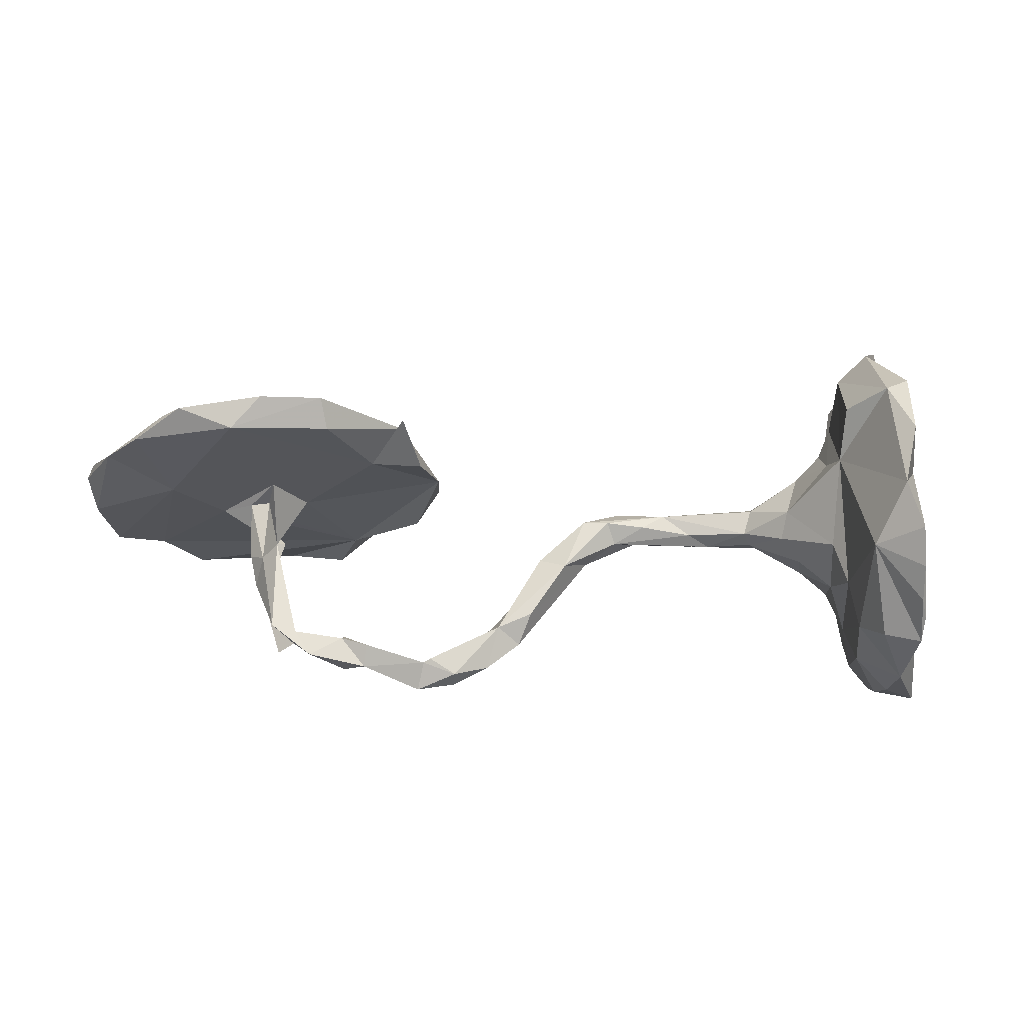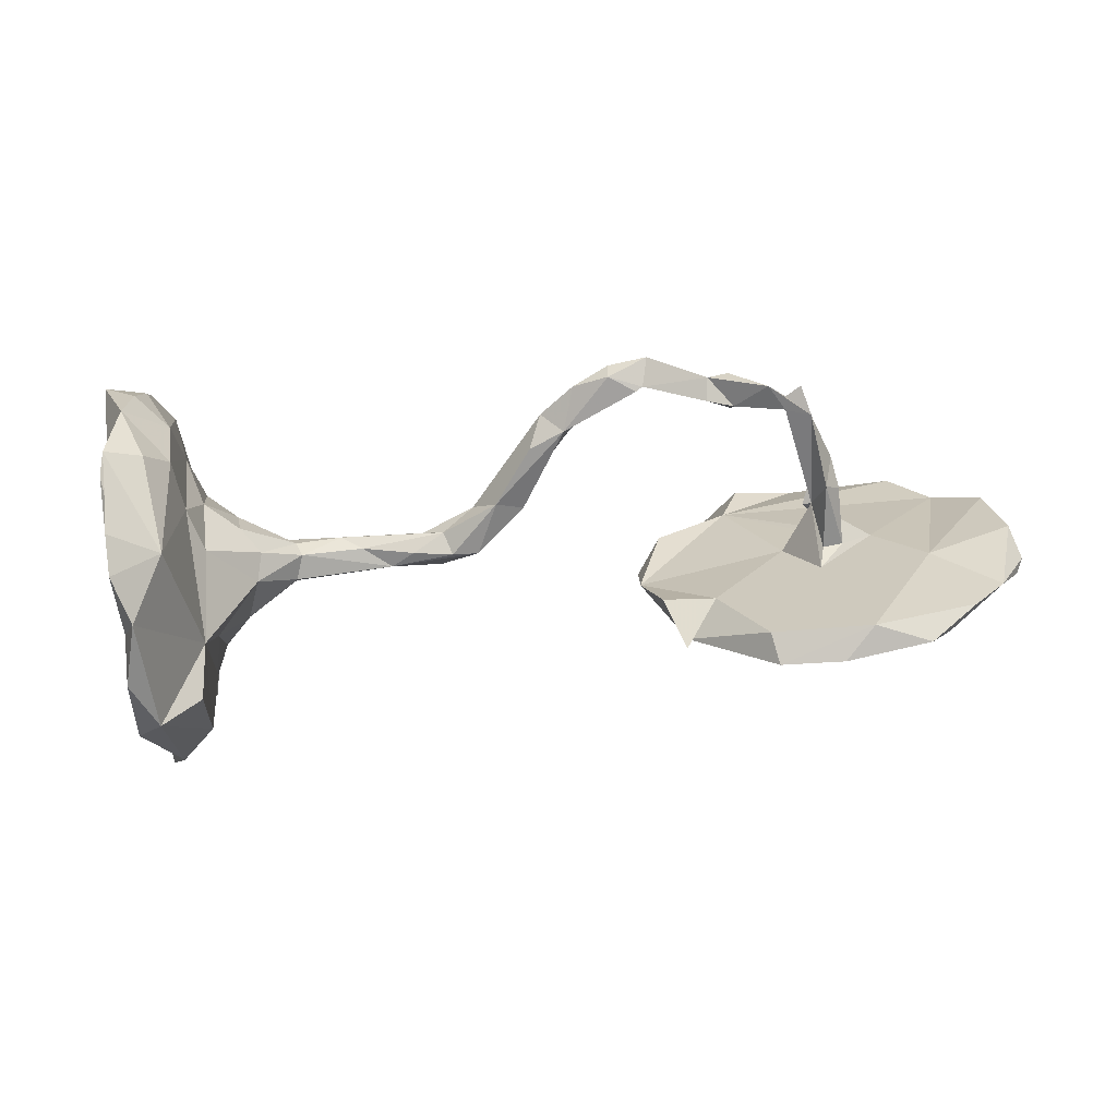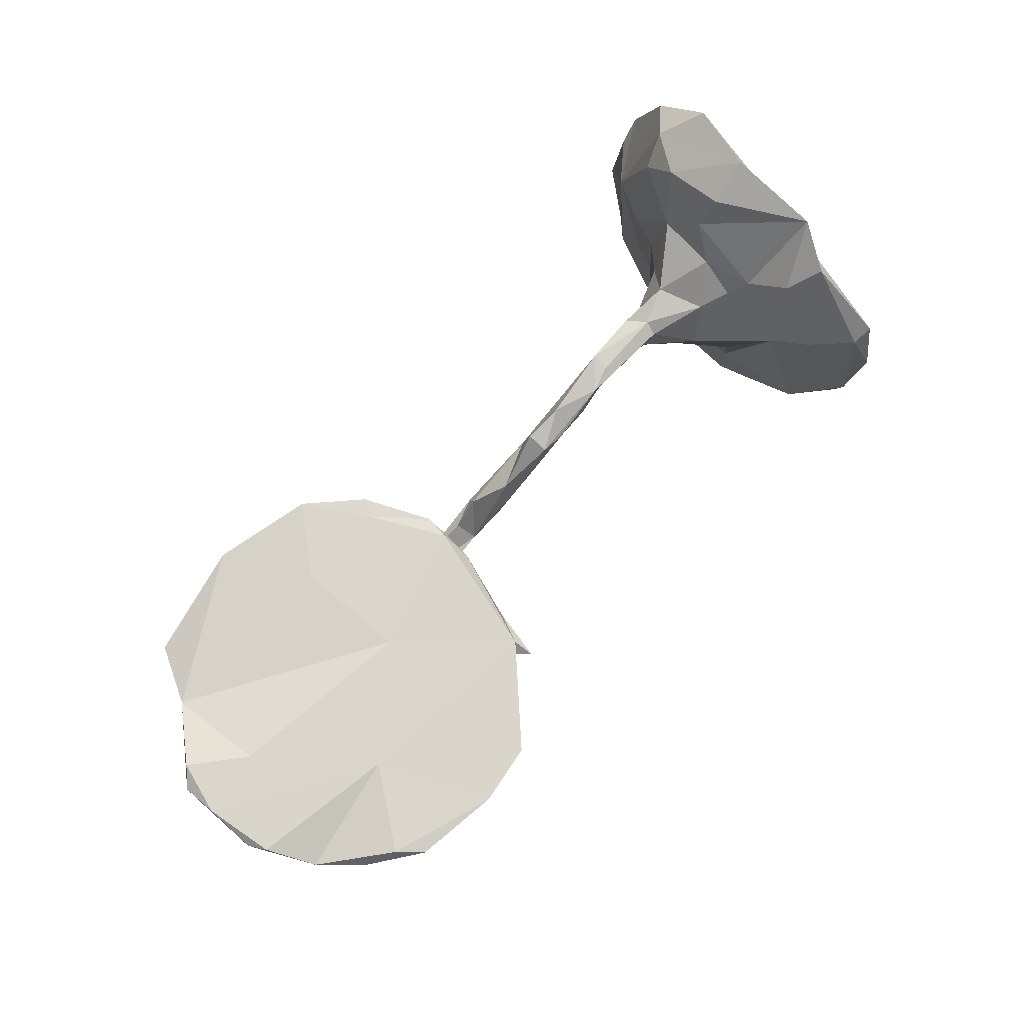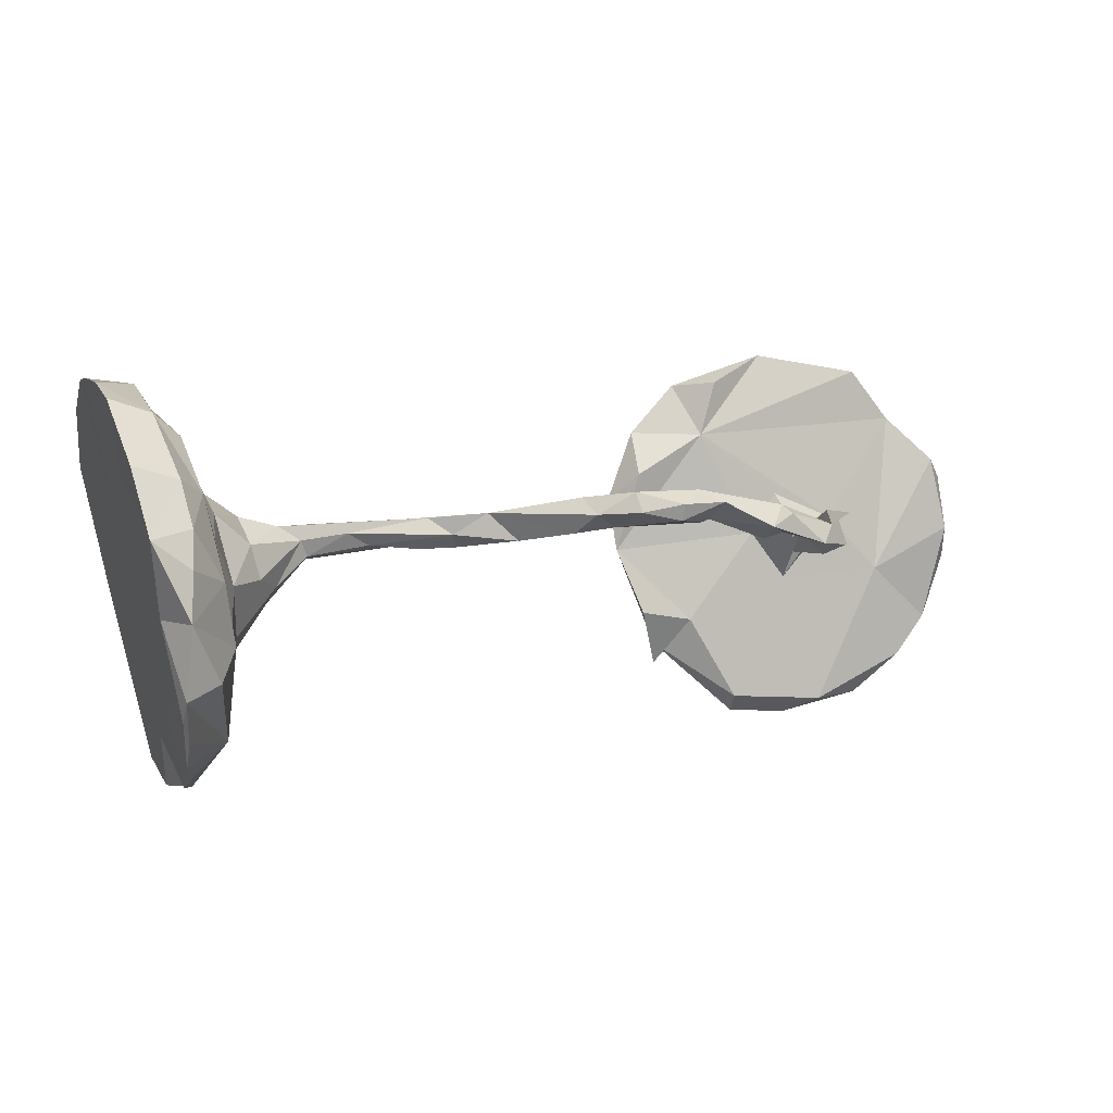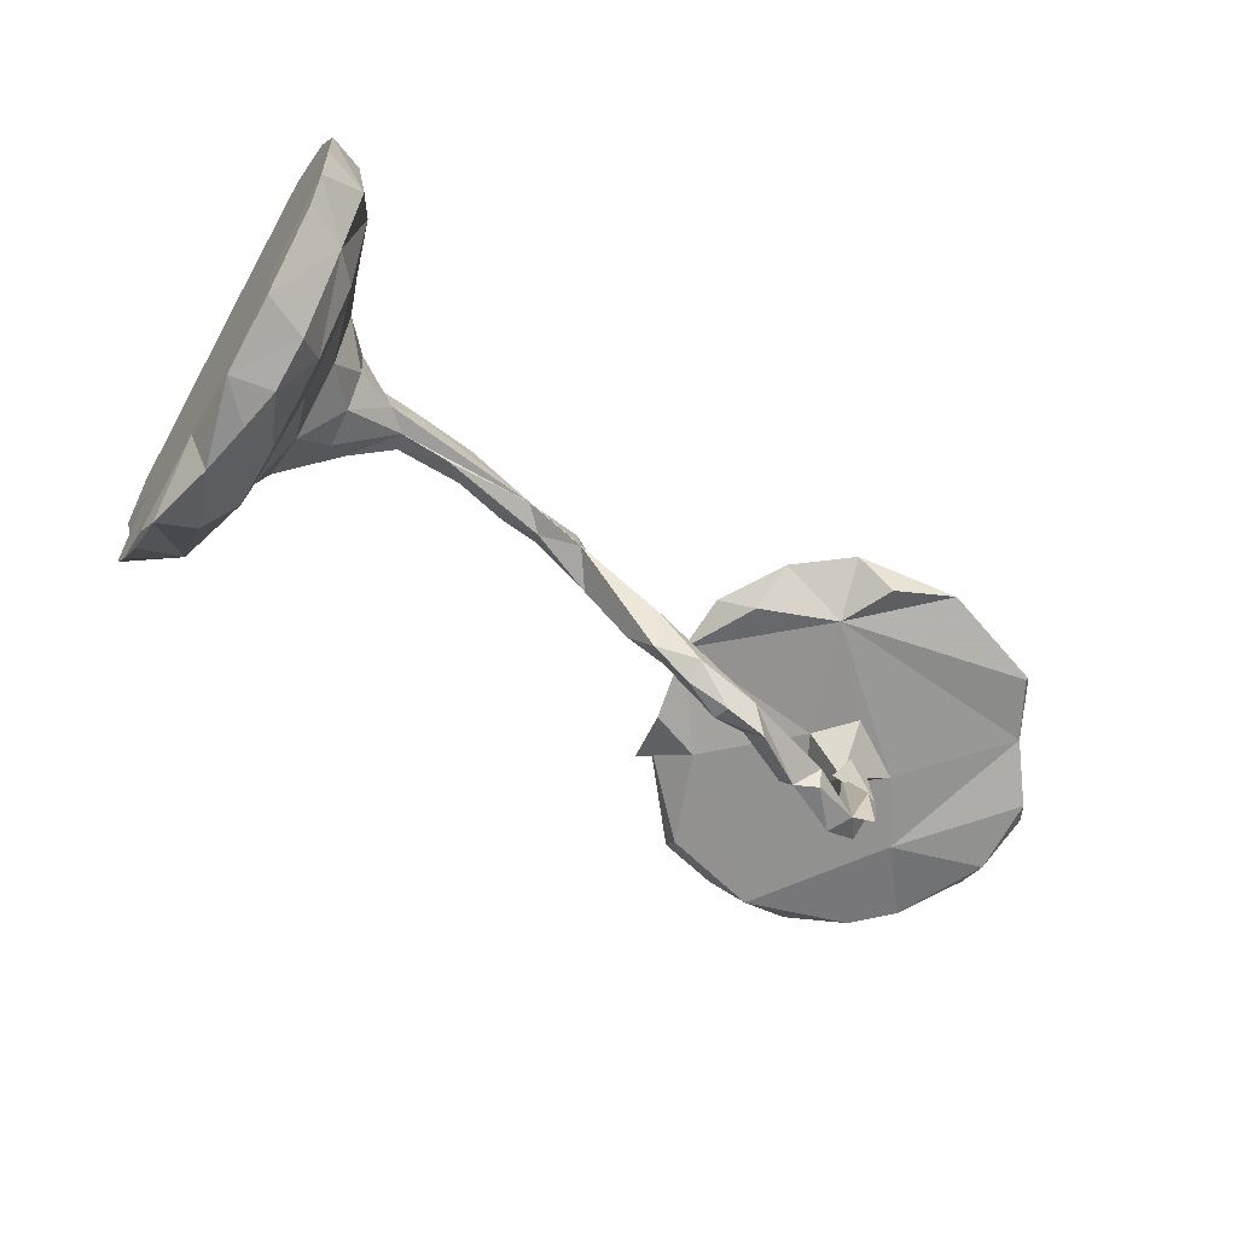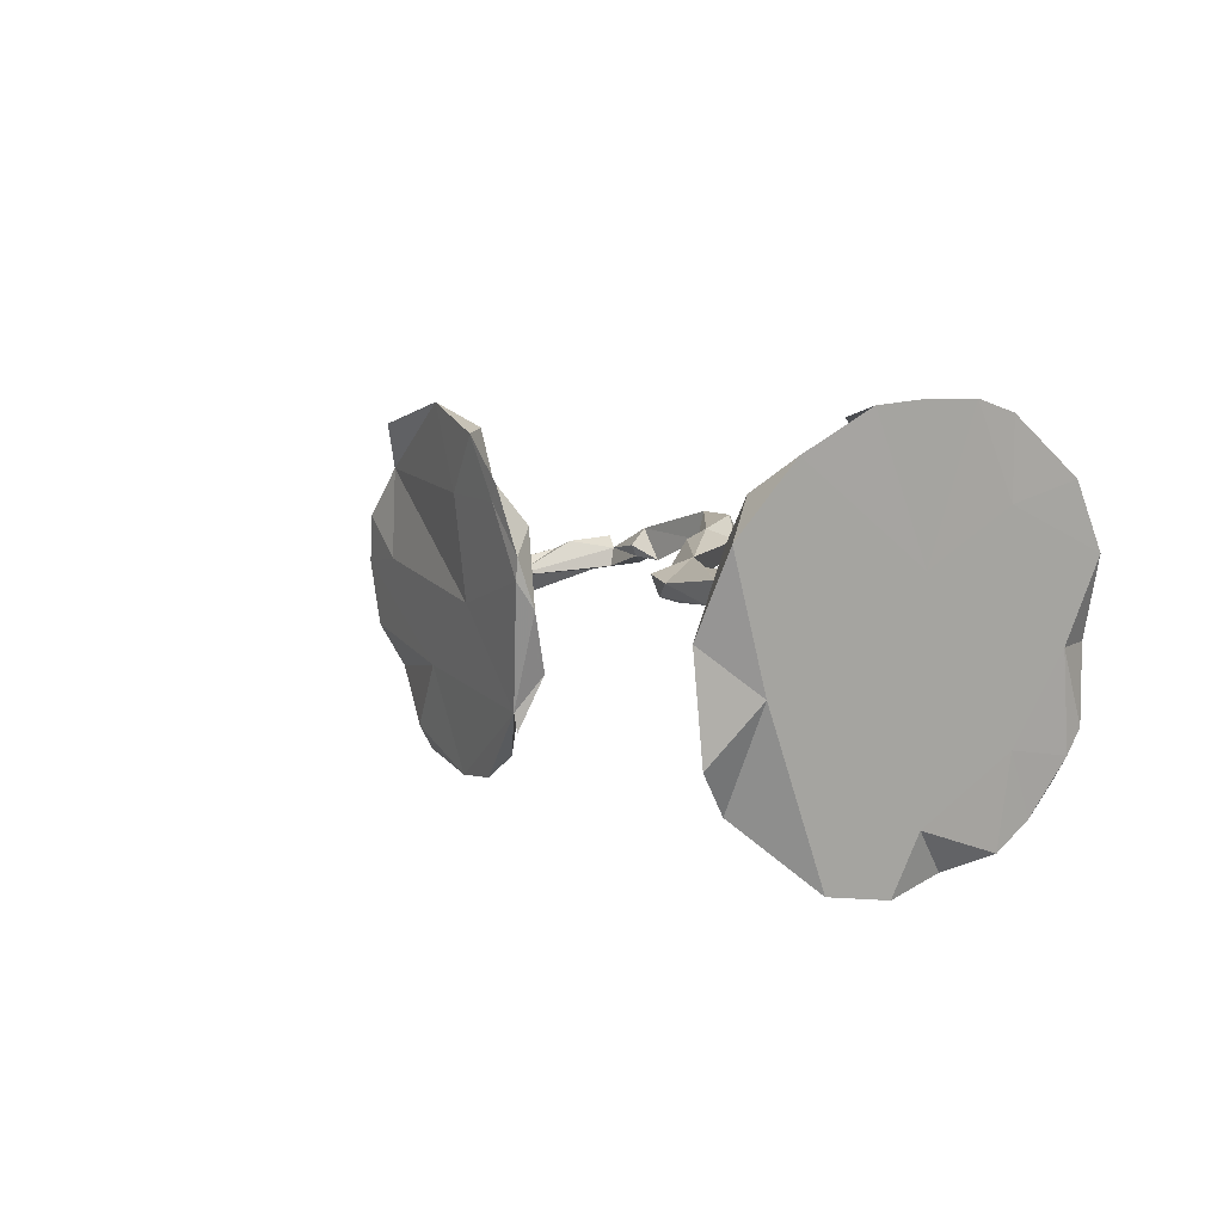
<metadata>
{"format":"obj","ext":"obj","renderer":"f3d","projection":"perspective","resolution":1024,"background":"white","views":[{"elev":-32.1,"azim":-3.6,"up":"+Z"},{"elev":-58.1,"azim":-176.9,"up":"+Y"},{"elev":66.4,"azim":-50.6,"up":"+Z"},{"elev":10.0,"azim":157.9,"up":"+Y"},{"elev":-57.7,"azim":141.2,"up":"+Z"},{"elev":5.3,"azim":57.6,"up":"+Y"}]}
</metadata>
<code>
v 0.6441 0.2442 0.2171
v 0.6529 0.3044 0.1078
v 0.5968 0.2894 0.1106
v 0.5862 0.3032 0.008158
v 0.5753 0.196 0.2448
v 0.6555 0.312 0.03284
v 0.5525 0.2576 0.05088
v 0.6558 0.313 -0.05524
v 0.6278 0.1394 0.3041
v 0.5322 0.1876 0.1915
v 0.6519 0.2948 -0.121
v 0.5847 0.2711 -0.1284
v 0.4938 0.103 0.1245
v 0.5996 -0.05688 0.2309
v 0.5723 0.01523 0.323
v 0.6237 0.09459 -0.00179
v -0.5407 0.3091 0.08324
v 0.5428 0.2335 -0.1222
v 0.5226 0.1281 0.2407
v 0.5194 0.1896 0.02132
v -0.6718 0.309 0.08219
v 0.5189 0.1773 -0.06987
v 0.489 0.1306 0.02983
v -0.3817 0.2583 0.1054
v -0.4401 0.2672 0.05231
v 0.506 0.01508 0.2719
v 0.5699 0.1846 -0.2426
v 0.6419 0.2077 -0.2422
v -0.7153 0.2775 0.04852
v 0.5065 0.08259 -0.1718
v -0.7327 0.2713 0.07618
v 0.4371 0.0839 0.04246
v 0.5615 -0.1465 0.2994
v -0.3023 0.1782 0.102
v -0.7821 0.1917 0.03751
v 0.4361 0.08971 -0.02135
v 0.3993 0.04319 0.06702
v 0.4661 -0.009211 0.1375
v -0.4109 0.1767 0.0448
v 0.3672 0.06802 -0.01052
v 0.4934 0.03538 0.1916
v 0.116 0.06748 -0.01221
v -0.3216 0.1497 0.09835
v 0.3211 0.06167 0.03274
v 0.6368 0.1765 -0.1335
v 0.562 0.1172 -0.2826
v 0.5307 0.1571 -0.2101
v -0.2934 0.1117 0.04715
v 0.02542 0.07646 -0.05426
v -0.4719 0.1588 0.08629
v 0.4869 0.1063 -0.08447
v 0.2127 0.02813 0.03386
v 0.2555 0.05152 -0.0205
v 0.3327 0.04409 -0.01737
v 0.3374 0.02422 0.04534
v 0.08414 0.04393 0.03727
v 0.219 0.05806 0.04093
v 0.4532 -0.07286 0.1075
v 0.4278 0.05212 -0.0706
v 0.3321 0.002971 0.03005
v 0.6283 0.1069 -0.3001
v 0.5255 -0.2137 0.2434
v 0.3206 0.01607 -0.01052
v 0.1678 0.0172 0.0216
v 0.2172 0.0277 -0.01075
v 0.4153 -0.003718 -0.08001
v 0.0169 0.05325 0.01796
v 0.07755 0.0392 -0.02853
v 0.1286 0.0149 -0.004893
v -0.06274 0.04715 -0.06555
v -0.09652 0.1103 -0.1615
v 0.4141 -0.04185 0.07352
v -0.8555 0.1172 -0.001534
v 0.4712 -0.1013 0.1492
v 0.01822 0.01763 0.003097
v 0.06223 0.01276 0.000725
v -0.1056 0.0939 -0.1306
v -0.1466 0.09956 -0.182
v -0.01746 0.03165 -0.08359
v -0.1545 0.1274 -0.2476
v -0.2541 0.06496 0.09096
v -0.2565 0.1286 -0.2677
v 0.483 -0.07951 -0.1659
v -0.8895 0.08 0.02618
v -0.09986 0.09001 -0.2209
v -0.8608 0.1046 0.04554
v 0.3814 -0.02378 -0.04346
v 0.4703 -0.001178 -0.1301
v 0.5692 0.06064 -0.3075
v -0.1389 0.06414 -0.2
v -0.07982 0.05432 -0.1753
v -0.2563 -0.02194 0.05792
v -0.2943 0.1145 -0.2518
v 0.5126 0.03095 -0.2606
v 0.4594 -0.09063 -0.09326
v -0.1765 0.08066 -0.2203
v 0.3887 -0.05674 -0.006073
v -0.2176 0.1109 -0.2961
v 0.5737 -0.2258 0.2629
v 0.5755 -0.01693 -0.3208
v -0.2615 0.02612 0.08971
v -0.1572 0.09636 -0.2674
v -0.5495 0.009582 -0.07069
v -0.5466 0.06763 0.01959
v -0.414 0.09332 -0.2531
v -0.217 0.08335 -0.289
v 0.4542 -0.123 0.0566
v -0.2828 0.1124 -0.3076
v -0.5869 0.02749 -0.0514
v -0.328 -0.1943 0.05621
v -0.2741 0.07995 -0.269
v -0.7797 0.0309 0.04445
v -0.3813 0.06374 -0.2888
v -0.2624 0.07447 -0.2633
v -0.5538 0.02966 -0.03823
v -0.5394 0.06717 -0.1794
v 0.4967 -0.07032 -0.2509
v -0.5681 0.05334 -0.167
v -0.5339 0.00463 -0.07203
v 0.4643 -0.1809 0.03061
v -0.583 0.02721 -0.1481
v -0.4998 0.000373 0.01611
v -0.5095 0.05468 -0.2513
v -0.8939 -0.06443 0.01157
v 0.4776 -0.1776 0.207
v -0.5945 0.005225 -0.1012
v -0.5658 -0.03367 -0.009362
v -0.5369 0.07429 -0.2603
v 0.528 -0.1151 -0.2893
v -0.4182 0.06465 -0.2299
v -0.6463 -0.1484 0.03553
v -0.5992 -0.02096 -0.006836
v -0.4169 0.08324 -0.2853
v -0.3782 0.04009 -0.2572
v -0.652 0.02148 0.005078
v -0.4233 0.0452 -0.2425
v 0.6091 -0.01901 -0.256
v -0.5064 0.02313 -0.2433
v 0.4674 -0.252 0.09265
v -0.5708 -0.02091 -0.1184
v -0.8912 0.01964 0.03349
v 0.5612 -0.3249 0.1076
v -0.7369 -0.07447 -0.01333
v -0.548 0.01604 -0.2349
v 0.5257 -0.3182 0.09494
v -0.4789 0.0295 -0.2851
v -0.8799 -0.00775 -0.01807
v 0.5731 -0.2514 -0.03963
v 0.4961 -0.2325 -0.1773
v 0.5865 -0.1712 -0.2863
v -0.8801 -0.096 0.02091
v -0.3778 -0.1464 0.01018
v -0.471 -0.02512 0.06515
v -0.5572 -0.08002 0.001795
v 0.5854 -0.1337 -0.3105
v 0.5884 -0.1553 -0.1836
v -0.2912 -0.1296 0.01945
v 0.5751 -0.2072 -0.2701
v -0.326 -0.2283 0.05108
v 0.5594 -0.3429 -0.002375
v 0.5388 -0.3206 -0.102
v 0.5719 -0.2556 -0.2312
v -0.8426 -0.1713 -0.009537
v 0.5667 -0.2983 -0.1789
v -0.7416 -0.2677 0.01323
v -0.4556 -0.287 -0.0132
v -0.7876 -0.2367 -0.01575
v -0.4675 -0.3229 0.02551
v -0.7089 -0.306 0.005484
v -0.6181 -0.3025 -0.02905
v -0.5696 -0.3329 0.01723
f 170 166 168
f 110 168 166
f 171 170 168
f 152 166 170
f 15 14 9
f 1 9 14
f 33 26 41
f 19 41 26
f 74 33 41
f 145 125 139
f 120 139 125
f 120 145 139
f 62 125 145
f 110 171 168
f 169 170 171
f 131 171 110
f 26 15 19
f 5 19 15
f 33 15 26
f 5 15 9
f 62 33 125
f 74 125 33
f 14 33 62
f 15 33 14
f 142 14 62
f 145 142 62
f 148 14 142
f 123 105 133
f 113 133 105
f 146 123 133
f 85 102 80
f 98 80 102
f 71 85 80
f 90 102 85
f 106 98 102
f 82 80 98
f 108 82 98
f 106 108 98
f 113 82 108
f 71 80 82
f 105 111 82
f 96 82 111
f 117 30 94
f 47 94 30
f 100 117 94
f 83 30 117
f 94 47 46
f 27 46 47
f 89 94 46
f 137 61 45
f 28 45 61
f 16 137 45
f 100 61 137
f 22 47 30
f 27 47 12
f 18 12 47
f 28 27 12
f 7 12 18
f 22 18 47
f 28 11 45
f 8 45 11
f 12 11 28
f 8 11 12
f 61 100 89
f 94 89 100
f 46 61 89
f 155 100 137
f 27 61 46
f 28 61 27
f 53 42 54
f 40 54 42
f 63 53 54
f 68 42 53
f 44 40 42
f 59 54 40
f 37 40 44
f 57 44 42
f 57 42 49
f 68 49 42
f 8 16 45
f 36 32 23
f 13 23 32
f 40 32 36
f 59 40 36
f 37 32 40
f 55 37 44
f 51 36 23
f 22 23 20
f 13 20 23
f 39 29 17
f 31 17 29
f 25 39 17
f 35 29 39
f 7 20 13
f 10 7 13
f 22 20 7
f 16 6 2
f 4 2 6
f 1 16 2
f 8 6 16
f 4 7 3
f 2 3 7
f 164 149 162
f 158 162 149
f 156 164 162
f 161 149 164
f 164 156 148
f 16 148 156
f 161 164 148
f 149 120 83
f 95 83 120
f 117 149 83
f 140 144 103
f 138 103 144
f 121 144 140
f 127 140 103
f 126 121 140
f 118 144 121
f 109 121 126
f 88 83 95
f 30 83 88
f 66 88 95
f 119 103 118
f 116 118 103
f 128 118 116
f 123 116 103
f 59 88 66
f 87 66 95
f 76 79 68
f 49 68 79
f 150 156 162
f 128 116 123
f 90 85 91
f 49 91 85
f 79 90 91
f 142 160 148
f 161 148 160
f 145 160 142
f 165 131 163
f 151 163 131
f 167 165 163
f 171 131 165
f 165 167 169
f 170 169 167
f 38 74 41
f 120 125 74
f 107 120 74
f 16 14 148
f 159 157 110
f 92 110 157
f 152 157 159
f 152 159 110
f 169 171 165
f 153 131 110
f 152 110 166
f 96 78 82
f 71 82 78
f 90 78 96
f 114 96 111
f 49 85 71
f 77 71 78
f 156 137 16
f 51 22 30
f 22 7 18
f 4 12 7
f 4 8 12
f 150 137 156
f 155 137 150
f 158 155 150
f 129 100 155
f 117 100 129
f 149 129 155
f 136 113 134
f 111 134 113
f 113 146 133
f 144 123 146
f 136 146 113
f 149 117 129
f 111 106 114
f 90 114 106
f 108 106 111
f 102 90 106
f 96 114 90
f 113 108 111
f 105 82 113
f 35 50 17
f 24 17 50
f 31 35 17
f 153 50 35
f 19 13 41
f 38 41 13
f 43 34 24
f 39 24 34
f 50 43 24
f 81 34 43
f 14 16 1
f 19 10 13
f 5 10 19
f 10 5 7
f 1 7 5
f 2 7 1
f 145 161 160
f 149 161 120
f 145 120 161
f 127 132 140
f 126 140 132
f 154 132 127
f 103 126 132
f 103 119 115
f 118 115 119
f 109 103 115
f 135 103 132
f 109 126 103
f 118 109 115
f 147 84 73
f 35 73 84
f 143 147 73
f 124 84 147
f 35 143 73
f 163 147 143
f 120 107 97
f 72 97 107
f 95 120 97
f 122 103 104
f 135 104 103
f 135 143 35
f 39 135 35
f 154 143 135
f 87 95 97
f 24 39 25
f 29 35 31
f 37 13 32
f 38 13 37
f 97 72 60
f 55 60 72
f 63 97 60
f 153 43 50
f 72 38 37
f 112 35 86
f 84 86 35
f 48 39 34
f 81 48 34
f 92 39 48
f 101 81 43
f 153 101 43
f 92 81 101
f 92 48 81
f 72 37 55
f 58 38 72
f 107 58 72
f 74 38 58
f 141 112 86
f 153 35 112
f 110 101 153
f 64 60 55
f 74 58 107
f 141 86 84
f 124 141 84
f 131 112 141
f 17 24 25
f 87 97 63
f 54 87 63
f 64 63 60
f 65 63 64
f 69 65 64
f 53 63 65
f 76 69 64
f 57 64 52
f 55 52 64
f 75 76 64
f 68 69 76
f 56 75 64
f 79 76 75
f 57 56 64
f 67 75 56
f 70 75 67
f 49 70 67
f 49 67 56
f 122 39 92
f 135 39 104
f 122 104 39
f 57 55 44
f 52 55 57
f 56 57 49
f 68 65 69
f 70 79 75
f 4 3 2
f 154 127 103
f 131 153 112
f 152 122 92
f 151 141 124
f 163 124 147
f 154 135 132
f 154 103 122
f 152 154 122
f 157 152 92
f 170 143 154
f 170 154 152
f 118 121 109
f 54 66 87
f 90 79 70
f 59 66 54
f 68 53 65
f 77 70 49
f 49 79 91
f 77 90 70
f 51 88 59
f 71 77 49
f 51 59 36
f 22 51 23
f 162 158 150
f 155 158 149
f 123 103 138
f 146 138 144
f 136 123 138
f 123 144 118
f 128 123 118
f 51 30 88
f 78 90 77
f 8 4 6
f 110 92 101
f 134 111 105
f 130 105 123
f 134 105 130
f 136 130 123
f 134 130 136
f 136 138 146
f 9 1 5
f 167 163 143
f 143 170 167
f 151 124 163
f 141 151 131

</code>
